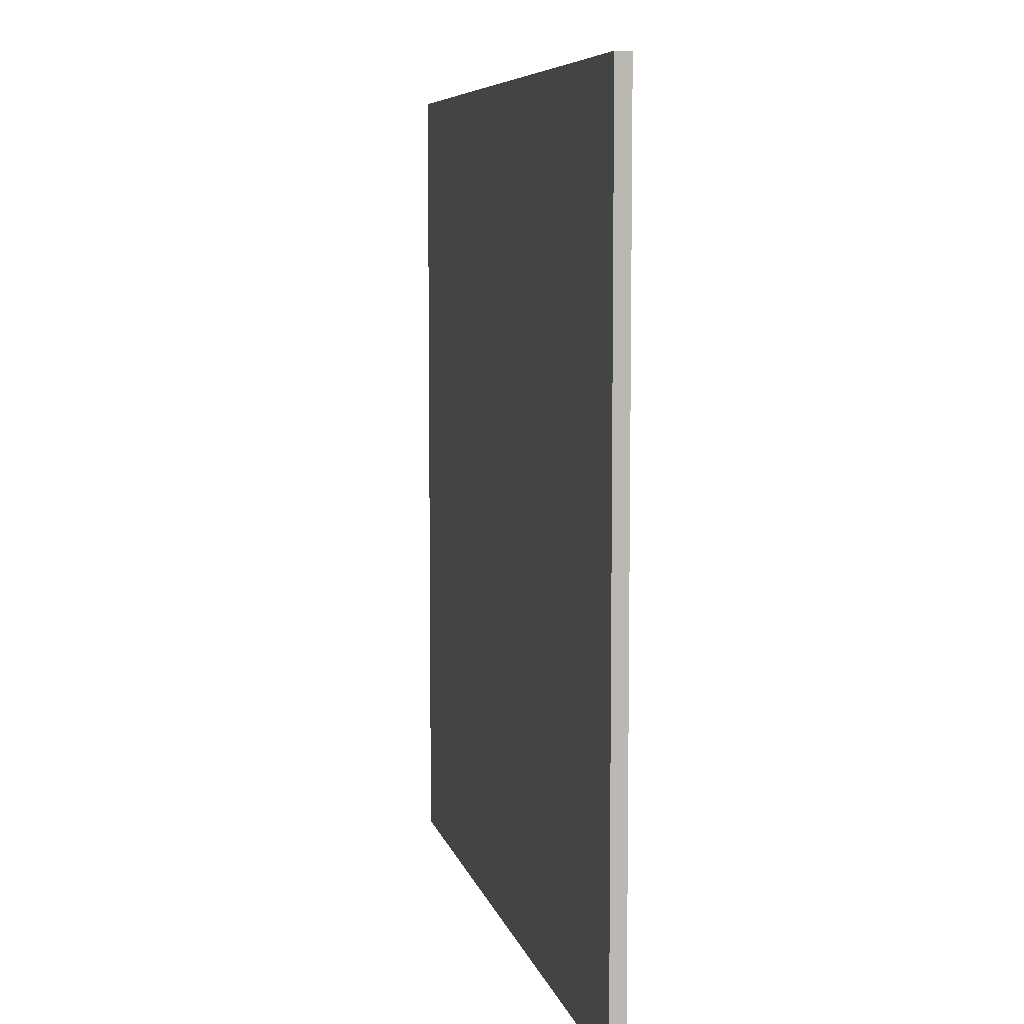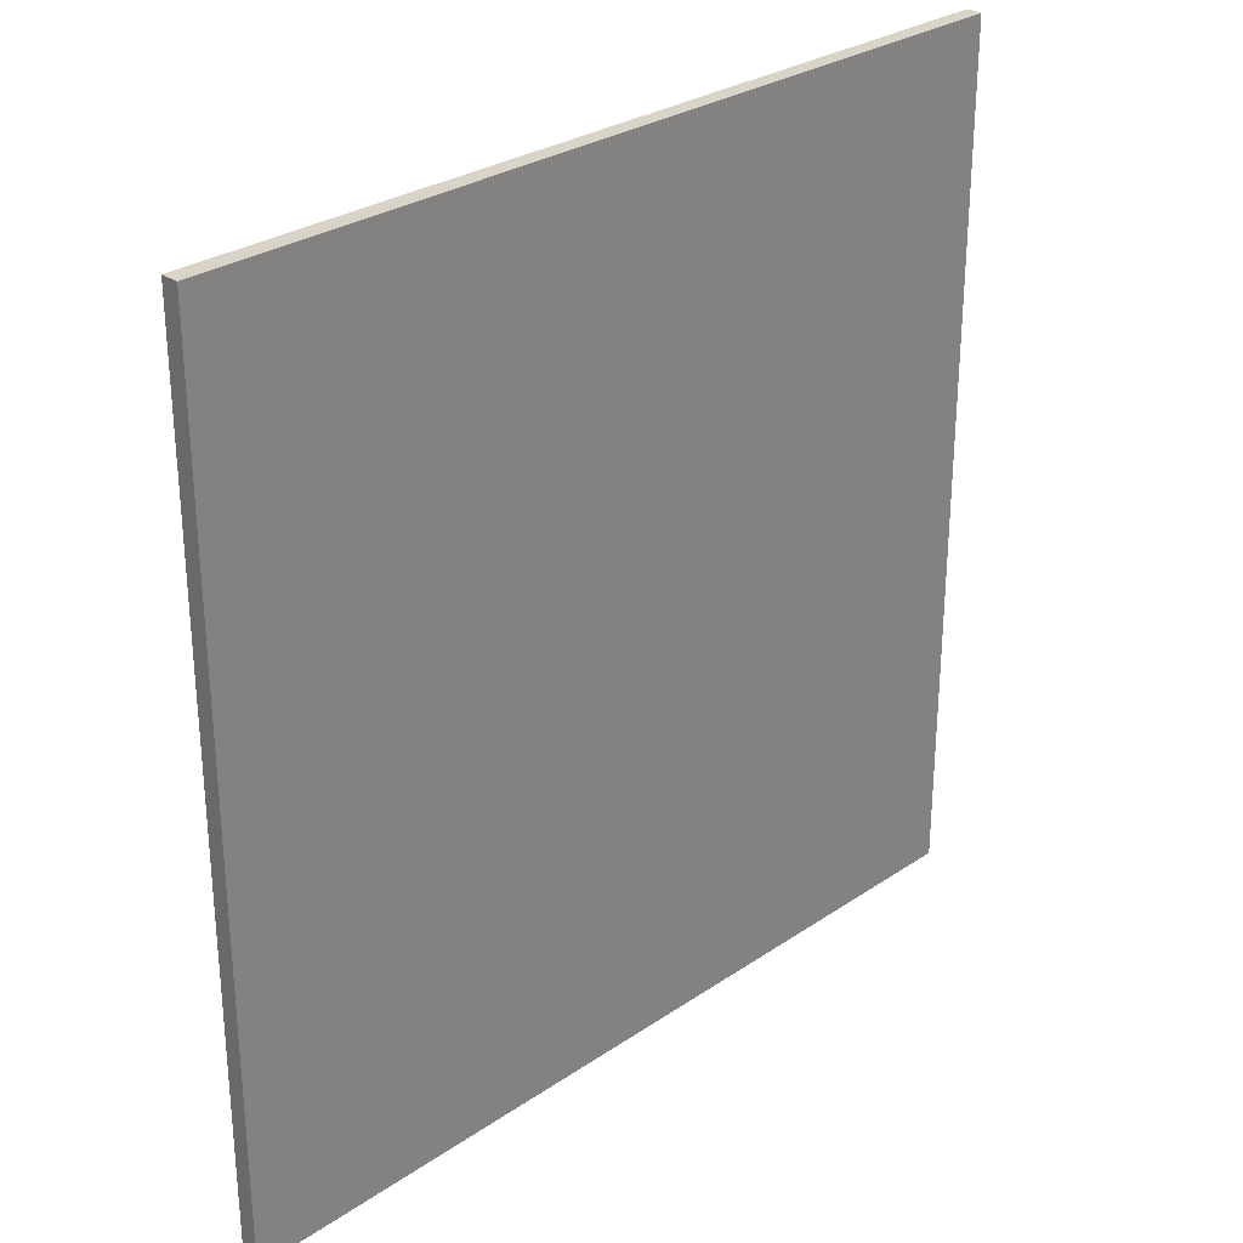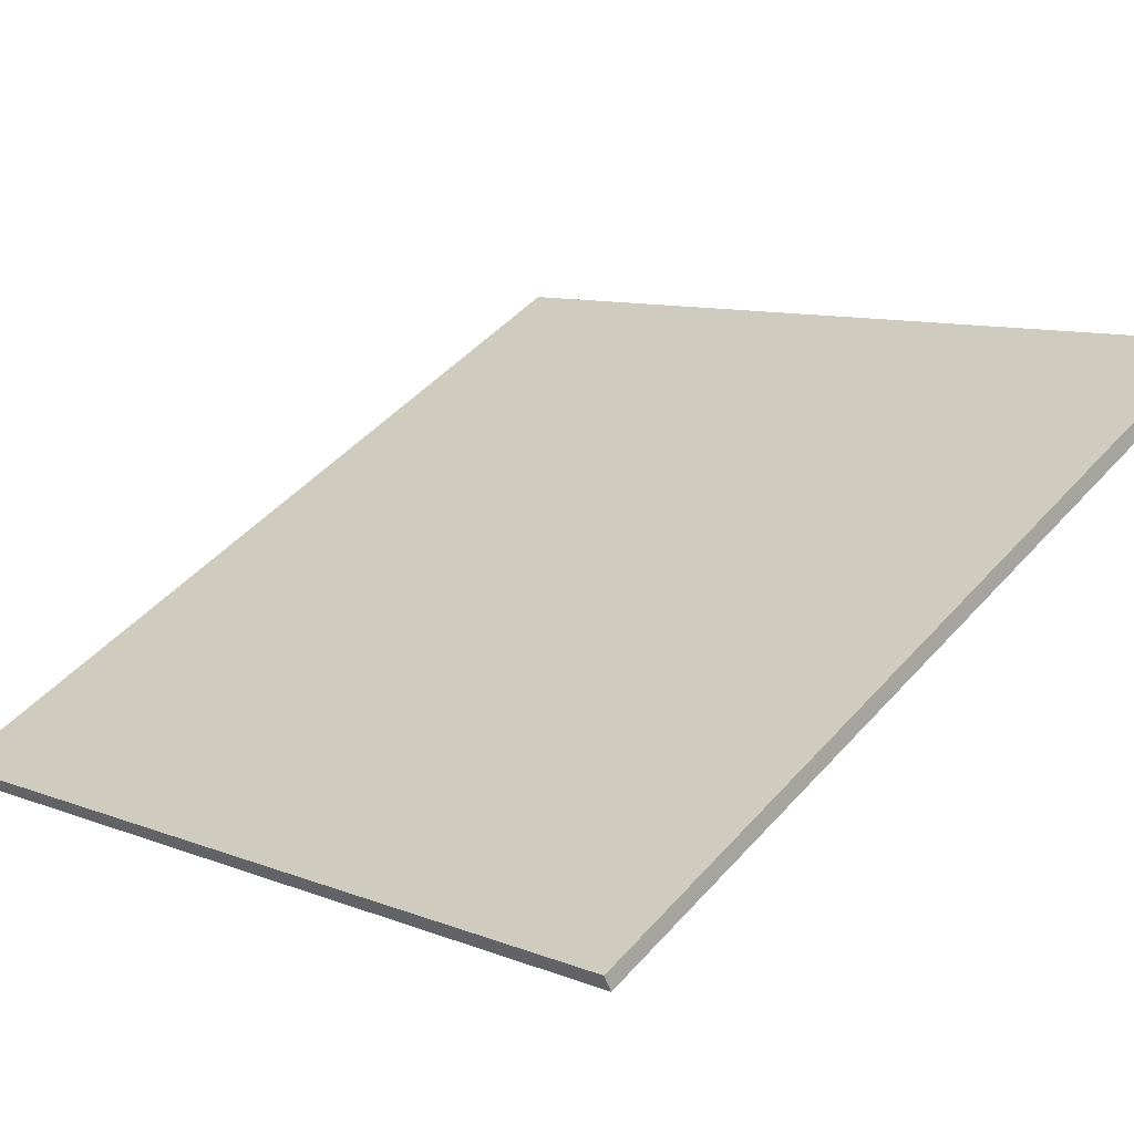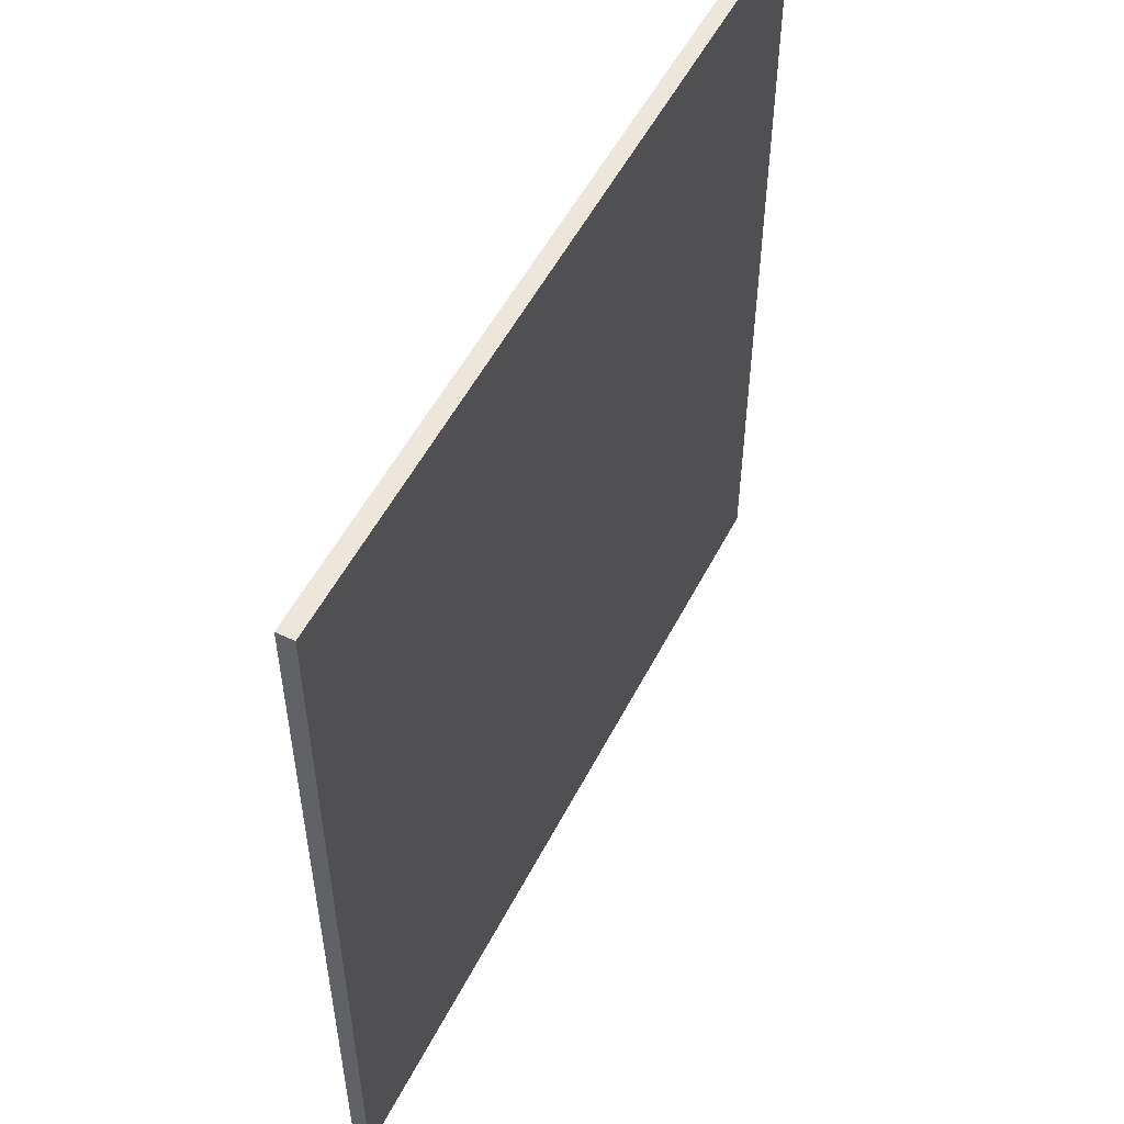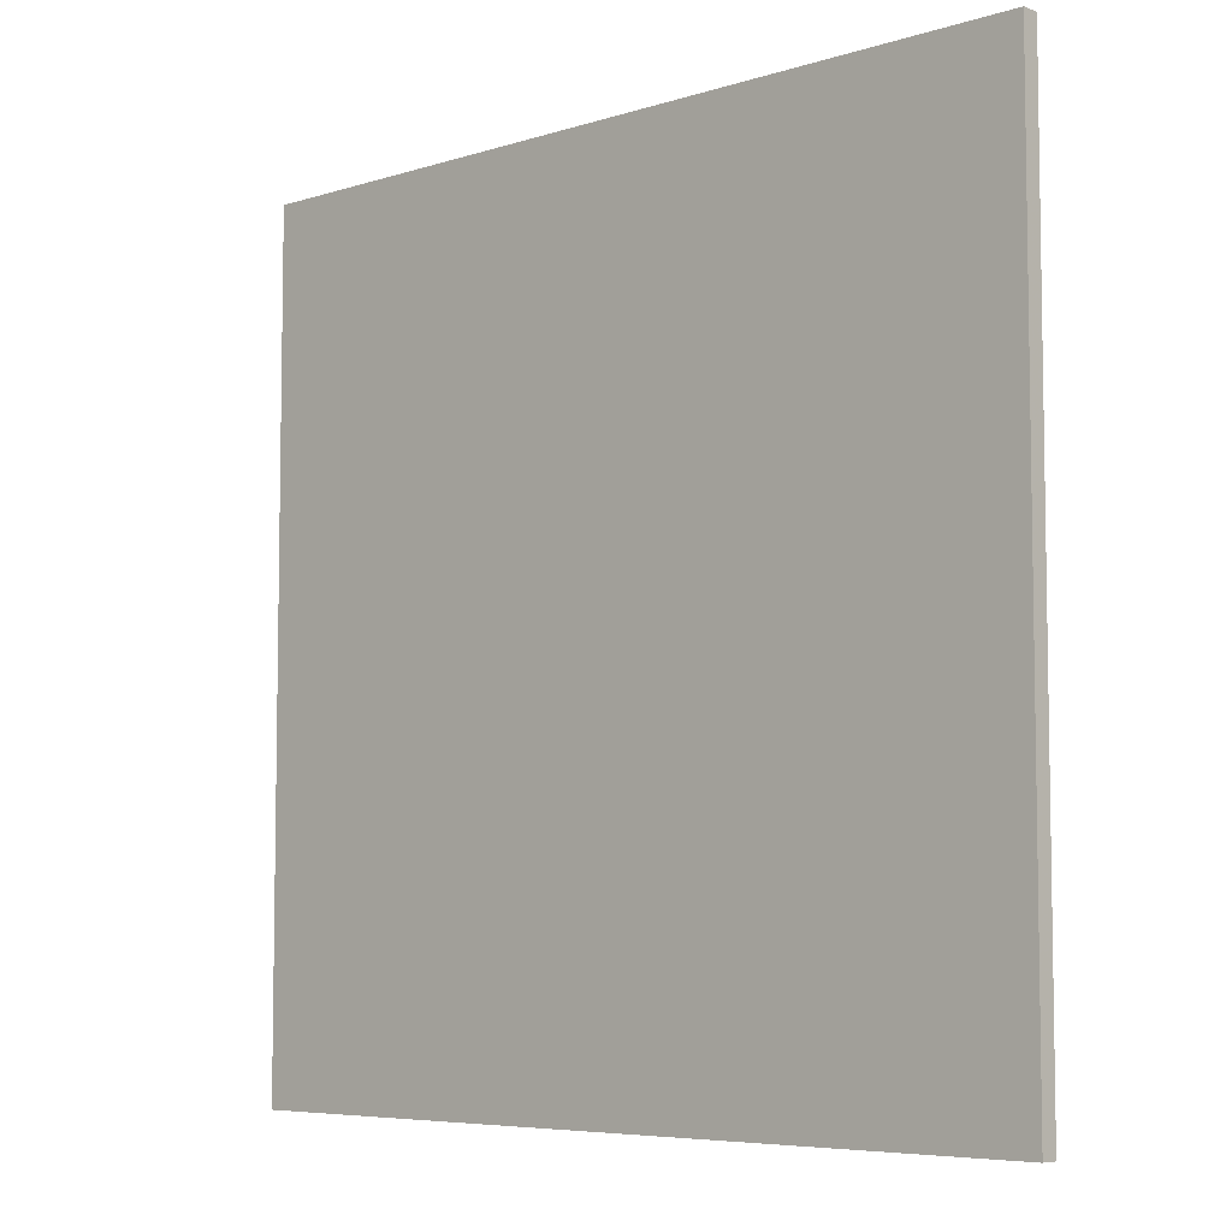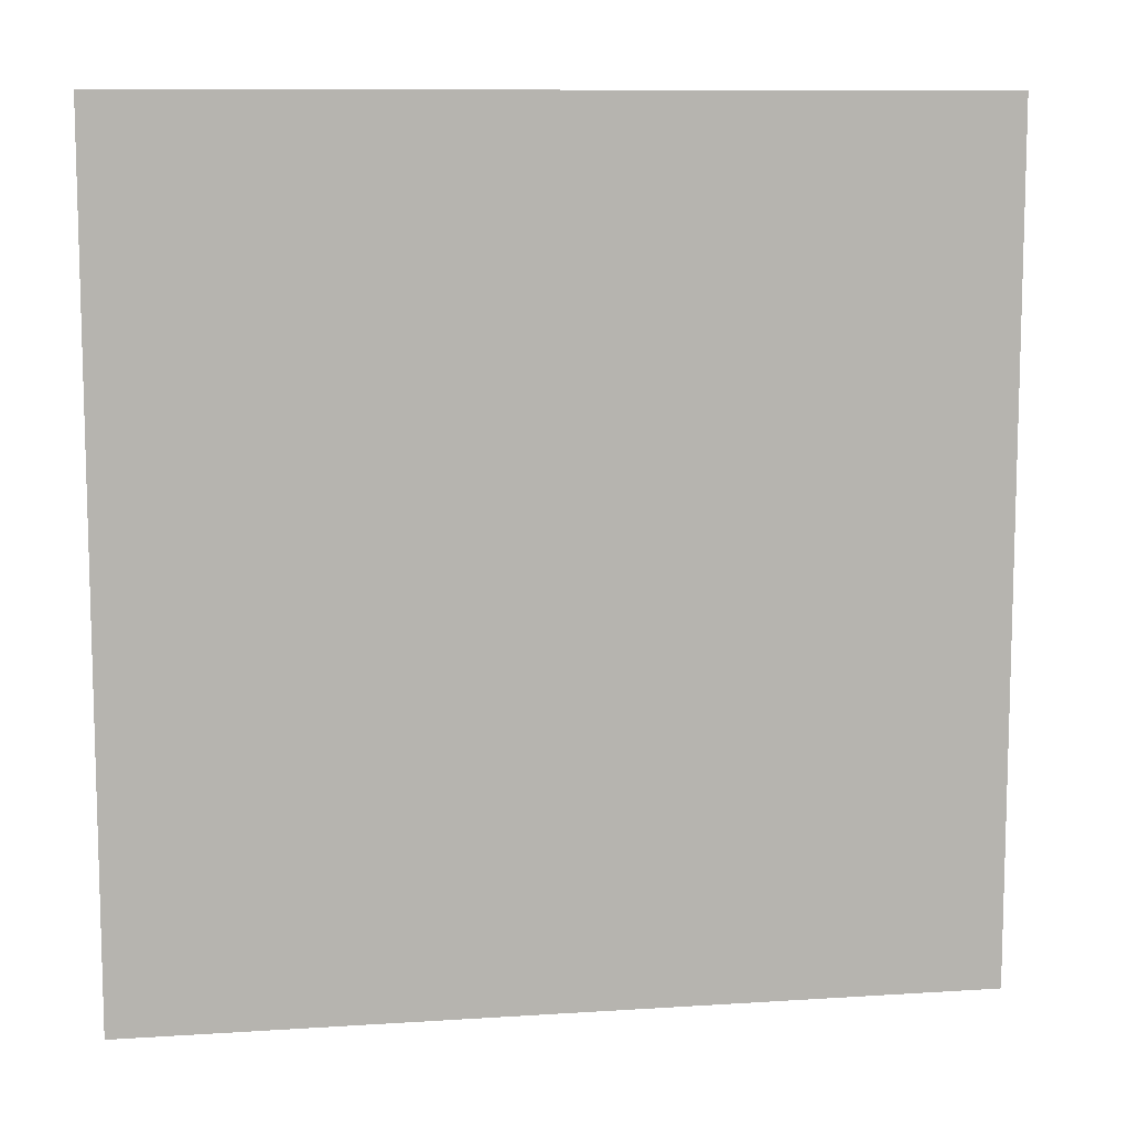
<metadata>
{"format":"obj","ext":"obj","renderer":"f3d","projection":"perspective","resolution":1024,"background":"white","views":[{"elev":7.0,"azim":-74.0,"up":"+Z"},{"elev":28.8,"azim":162.9,"up":"+Z"},{"elev":9.5,"azim":-44.3,"up":"+Y"},{"elev":53.5,"azim":145.0,"up":"+Z"},{"elev":-6.3,"azim":71.2,"up":"+Z"},{"elev":9.9,"azim":18.6,"up":"+Z"}]}
</metadata>
<code>
v 26.06 78.93 -3.841
v 26.06 78.93 3.841
v 26.13 78.81 -3.841
v 26.13 78.81 3.841
v 32.83 82.56 -3.841
v 32.83 82.56 3.841
v 32.91 82.42 -3.841
v 32.91 82.42 3.841
f 1 3 4
f 4 2 1
f 5 6 8
f 8 7 5
f 1 2 6
f 6 5 1
f 3 7 8
f 8 4 3
f 1 5 7
f 7 3 1
f 2 4 8
f 8 6 2

</code>
